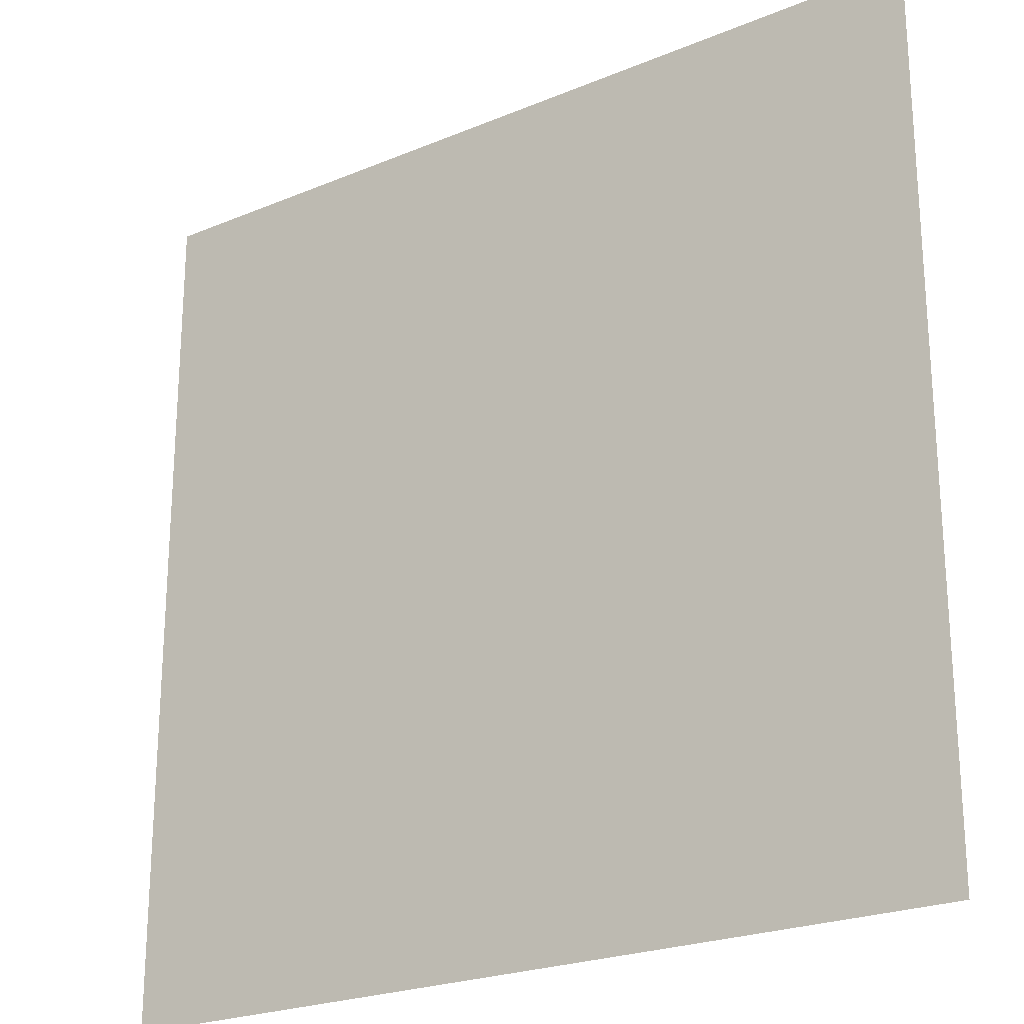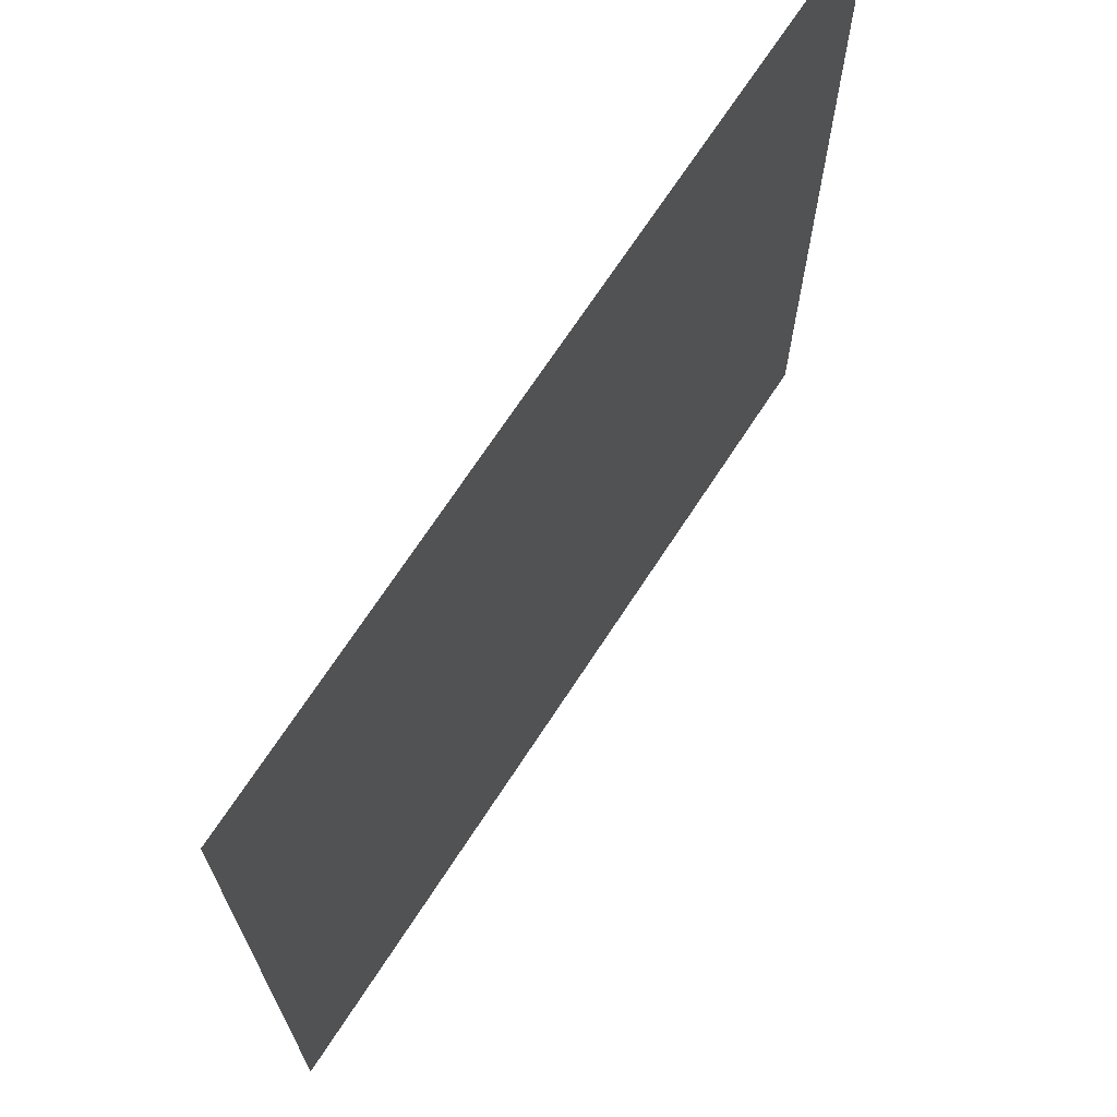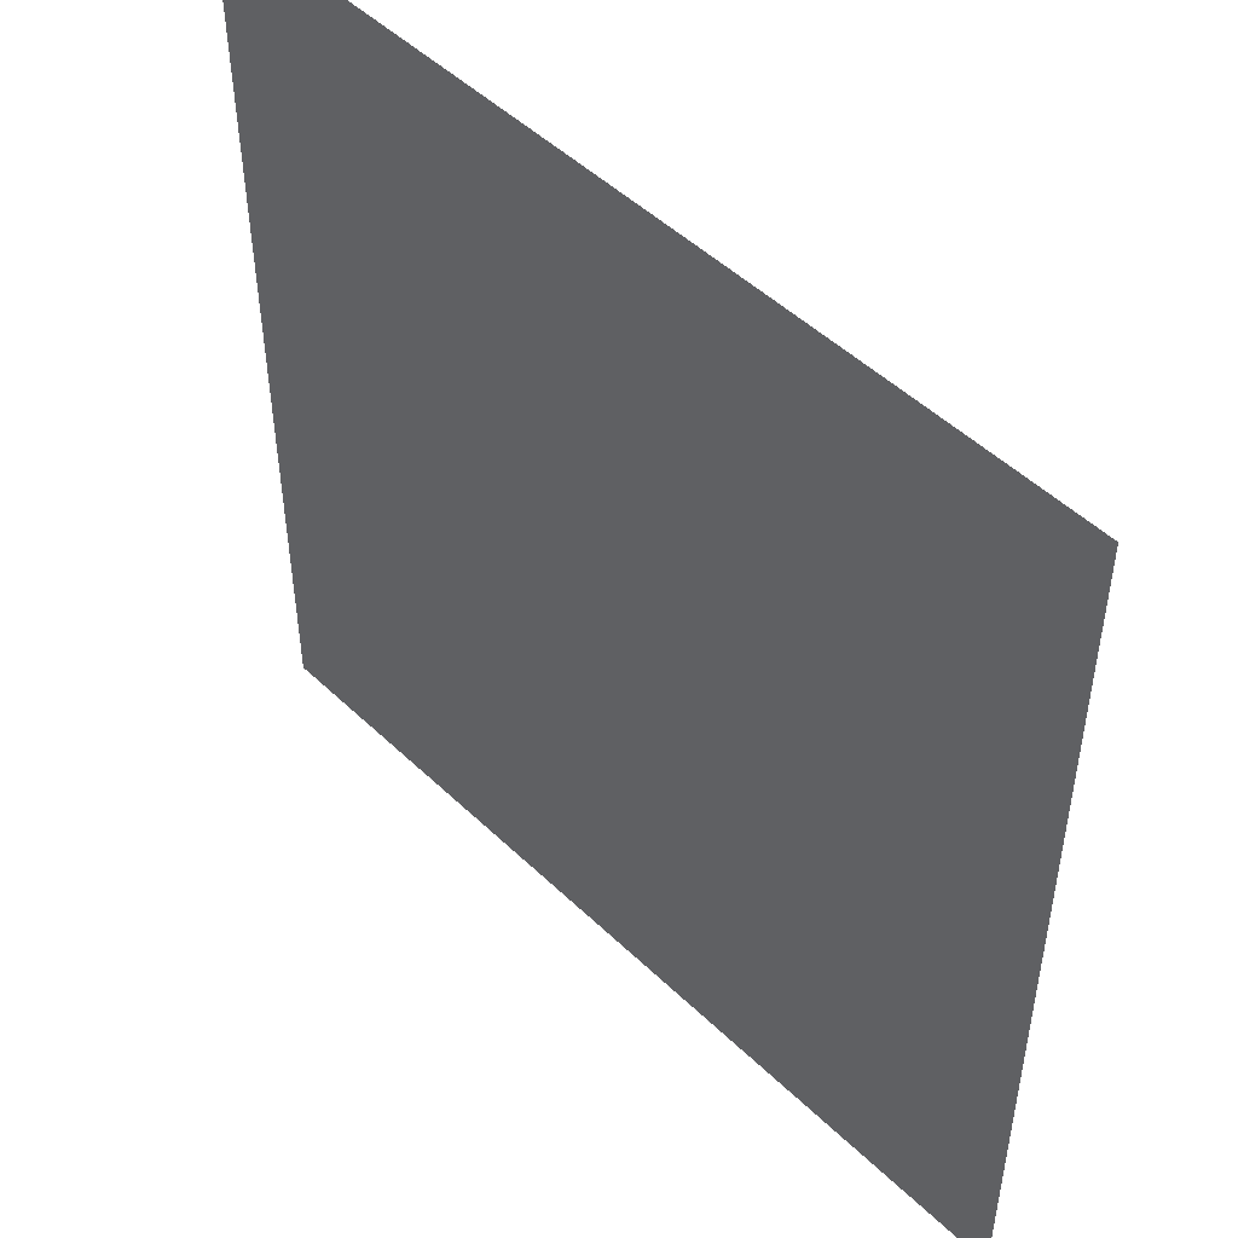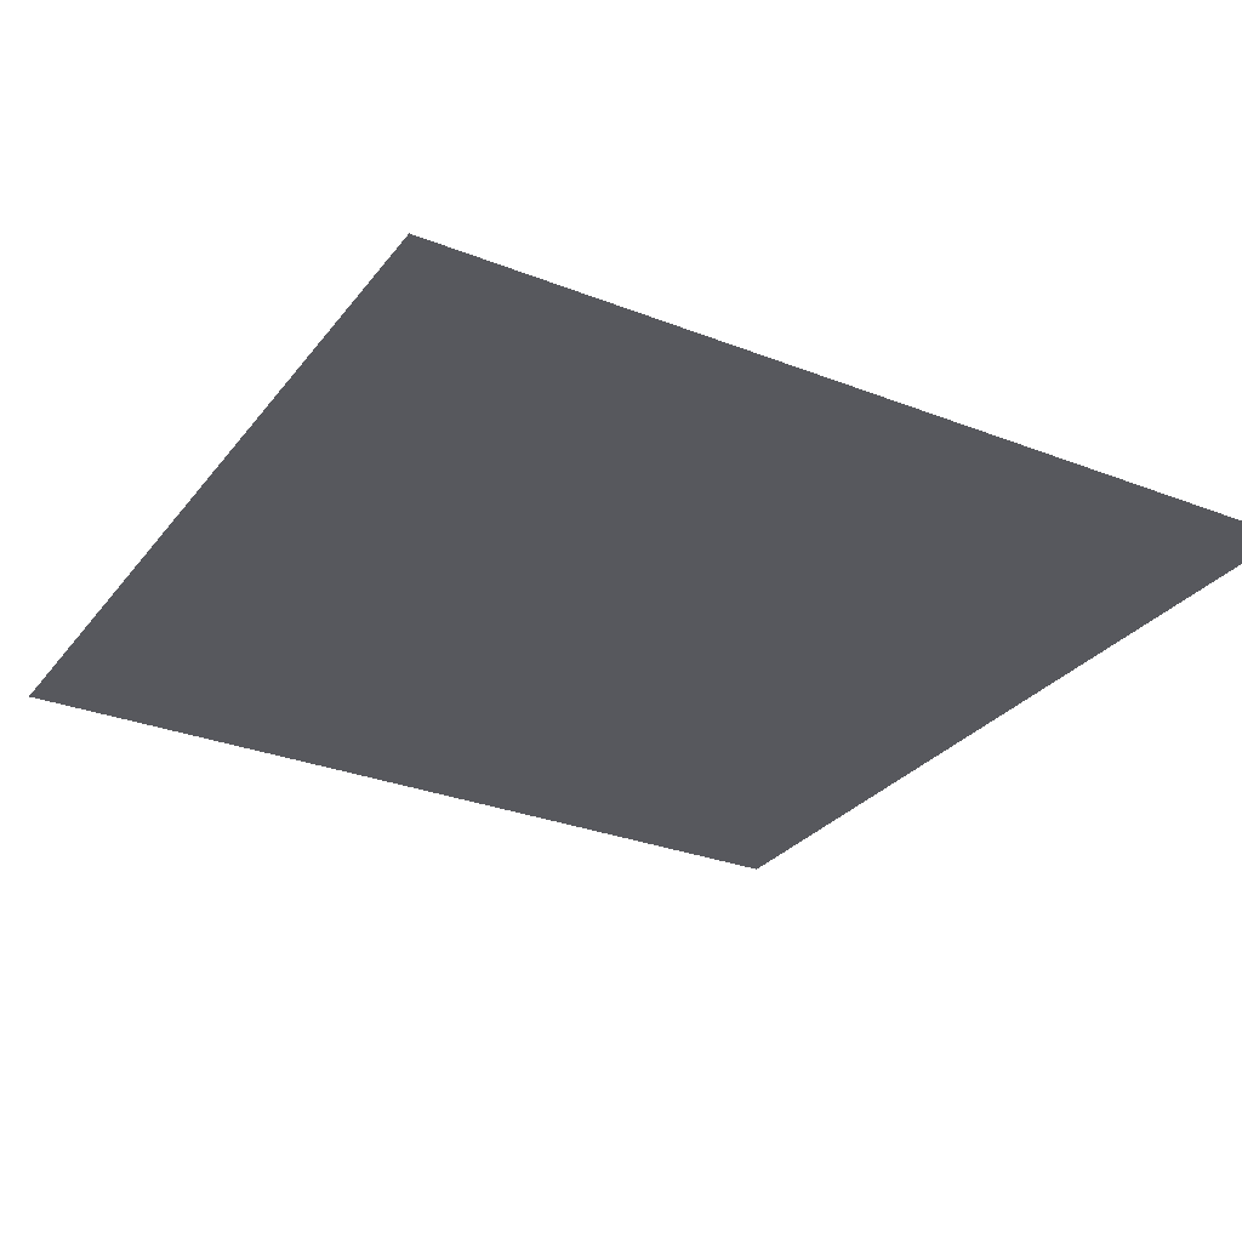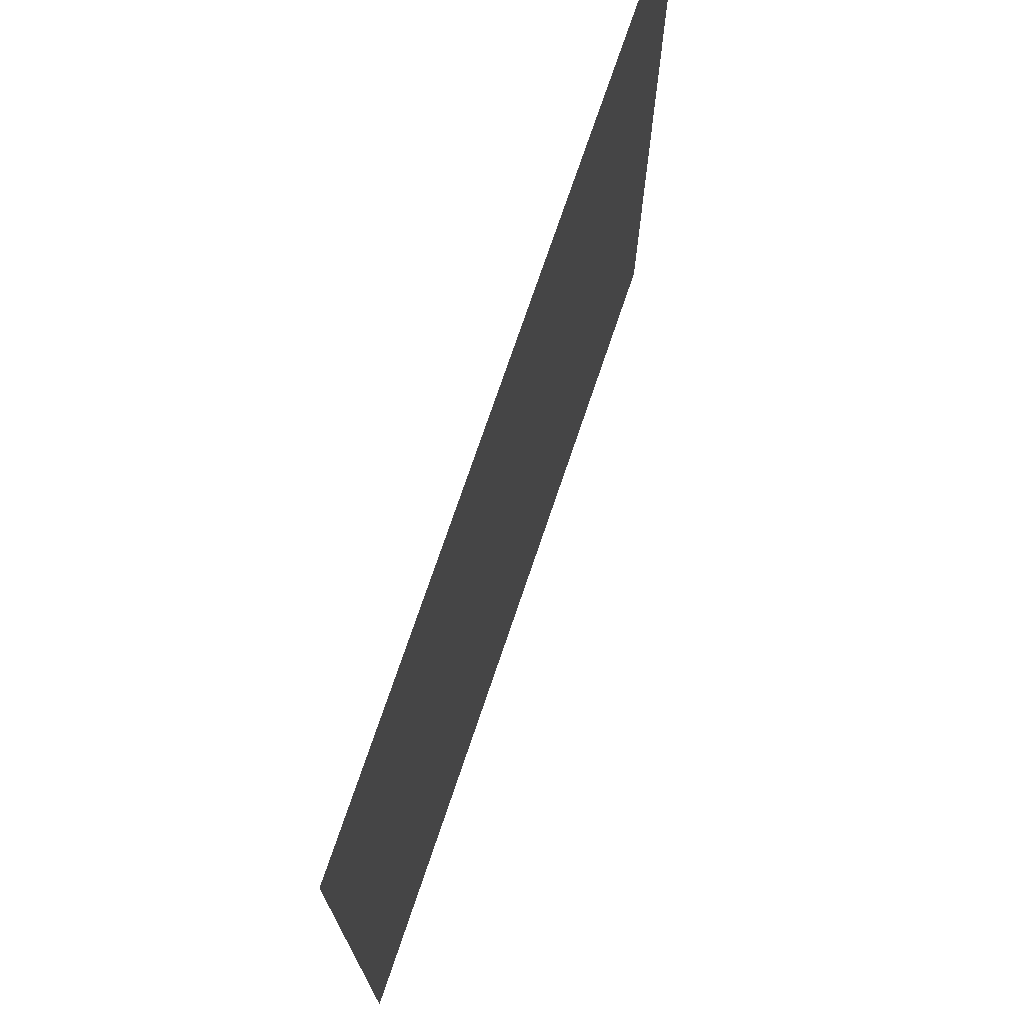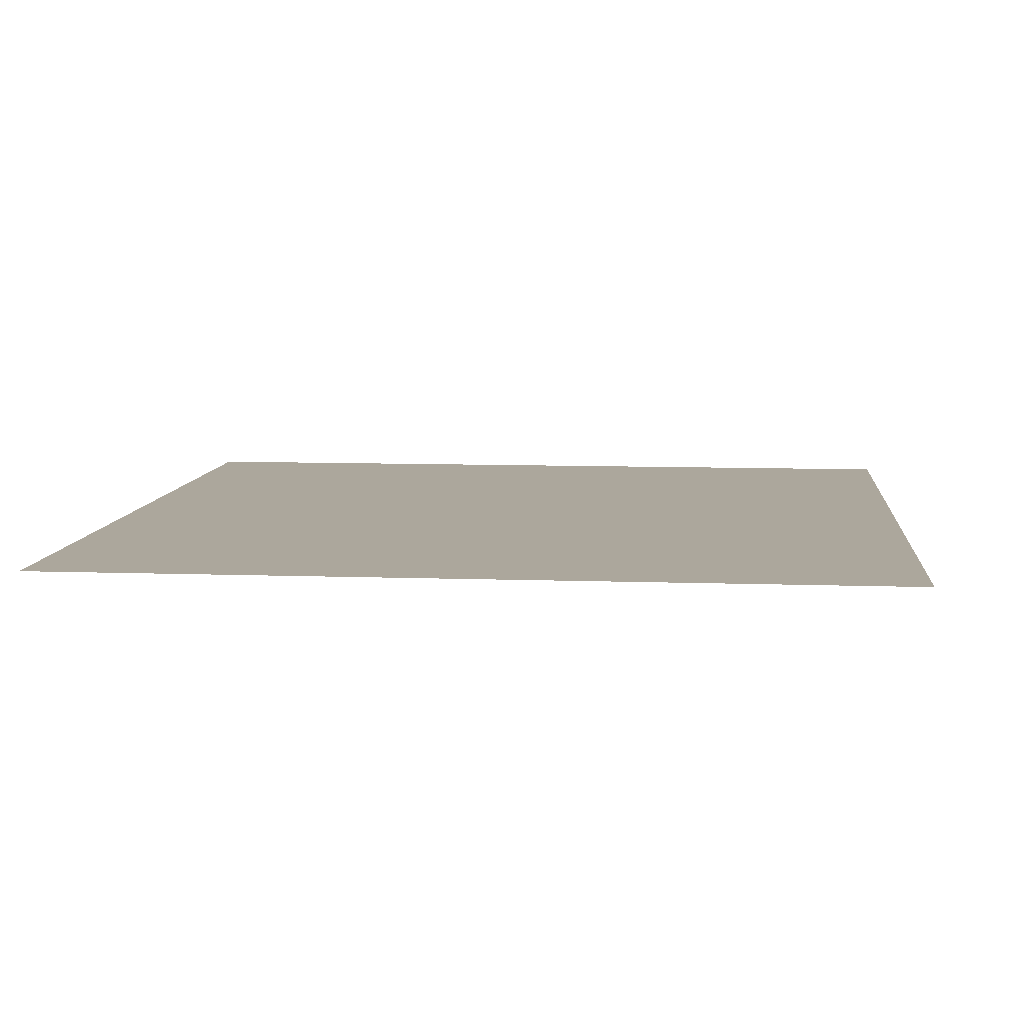
<metadata>
{"format":"obj","ext":"obj","renderer":"f3d","projection":"perspective","resolution":1024,"background":"white","views":[{"elev":-23.2,"azim":-144.7,"up":"+Z"},{"elev":69.9,"azim":-56.9,"up":"+Z"},{"elev":49.1,"azim":46.6,"up":"+Z"},{"elev":-28.9,"azim":149.8,"up":"+Y"},{"elev":73.6,"azim":-71.3,"up":"+Z"},{"elev":8.4,"azim":95.6,"up":"+Y"}]}
</metadata>
<code>
o ChessBoard
v -24 0 24
v -18 0 24
v -12 0 24
v -24 0 18
v -18 0 18
v -12 0 18
v -24 0 12
v -18 0 12
v -12 0 12
v -24 0 12
v -18 0 12
v -12 0 12
v -24 0 6
v -18 0 6
v -12 0 6
v -24 0 0
v -18 0 0
v -12 0 0
v -24 0 0
v -18 0 0
v -12 0 0
v -24 0 -6
v -18 0 -6
v -12 0 -6
v -24 0 -12
v -18 0 -12
v -12 0 -12
v -24 0 -12
v -18 0 -12
v -12 0 -12
v -24 0 -18
v -18 0 -18
v -12 0 -18
v -24 0 -24
v -18 0 -24
v -12 0 -24
v -12 0 24
v -6 0 24
v 0 0 24
v -12 0 18
v -6 0 18
v 0 0 18
v -12 0 12
v -6 0 12
v 0 0 12
v -12 0 12
v -6 0 12
v 0 0 12
v -12 0 6
v -6 0 6
v 0 0 6
v -12 0 0
v -6 0 0
v 0 0 0
v -12 0 0
v -6 0 0
v 0 0 0
v -12 0 -6
v -6 0 -6
v 0 0 -6
v -12 0 -12
v -6 0 -12
v 0 0 -12
v -12 0 -12
v -6 0 -12
v 0 0 -12
v -12 0 -18
v -6 0 -18
v 0 0 -18
v -12 0 -24
v -6 0 -24
v 0 0 -24
v 0 0 24
v 6 0 24
v 12 0 24
v 0 0 18
v 6 0 18
v 12 0 18
v 0 0 12
v 6 0 12
v 12 0 12
v 0 0 12
v 6 0 12
v 12 0 12
v 0 0 6
v 6 0 6
v 12 0 6
v 0 0 0
v 6 0 0
v 12 0 0
v 0 0 0
v 6 0 0
v 12 0 0
v 0 0 -6
v 6 0 -6
v 12 0 -6
v 0 0 -12
v 6 0 -12
v 12 0 -12
v 0 0 -12
v 6 0 -12
v 12 0 -12
v 0 0 -18
v 6 0 -18
v 12 0 -18
v 0 0 -24
v 6 0 -24
v 12 0 -24
v 12 0 24
v 18 0 24
v 24 0 24
v 12 0 18
v 18 0 18
v 24 0 18
v 12 0 12
v 18 0 12
v 24 0 12
v 12 0 12
v 18 0 12
v 24 0 12
v 12 0 6
v 18 0 6
v 24 0 6
v 12 0 0
v 18 0 0
v 24 0 0
v 12 0 0
v 18 0 0
v 24 0 0
v 12 0 -6
v 18 0 -6
v 24 0 -6
v 12 0 -12
v 18 0 -12
v 24 0 -12
v 12 0 -12
v 18 0 -12
v 24 0 -12
v 12 0 -18
v 18 0 -18
v 24 0 -18
v 12 0 -24
v 18 0 -24
v 24 0 -24
f 3 5 2
f 5 7 4
f 12 14 11
f 14 16 13
f 21 23 20
f 23 25 22
f 30 32 29
f 32 34 31
f 39 41 38
f 41 43 40
f 48 50 47
f 50 52 49
f 57 59 56
f 59 61 58
f 66 68 65
f 68 70 67
f 75 77 74
f 77 79 76
f 84 86 83
f 86 88 85
f 93 95 92
f 95 97 94
f 102 104 101
f 104 106 103
f 111 113 110
f 113 115 112
f 120 122 119
f 122 124 121
f 129 131 128
f 131 133 130
f 138 140 137
f 140 142 139
f 3 6 5
f 5 8 7
f 12 15 14
f 14 17 16
f 21 24 23
f 23 26 25
f 30 33 32
f 32 35 34
f 39 42 41
f 41 44 43
f 48 51 50
f 50 53 52
f 57 60 59
f 59 62 61
f 66 69 68
f 68 71 70
f 75 78 77
f 77 80 79
f 84 87 86
f 86 89 88
f 93 96 95
f 95 98 97
f 102 105 104
f 104 107 106
f 111 114 113
f 113 116 115
f 120 123 122
f 122 125 124
f 129 132 131
f 131 134 133
f 138 141 140
f 140 143 142
f 2 4 1
f 6 8 5
f 11 13 10
f 15 17 14
f 20 22 19
f 24 26 23
f 29 31 28
f 33 35 32
f 38 40 37
f 42 44 41
f 47 49 46
f 51 53 50
f 56 58 55
f 60 62 59
f 65 67 64
f 69 71 68
f 74 76 73
f 78 80 77
f 83 85 82
f 87 89 86
f 92 94 91
f 96 98 95
f 101 103 100
f 105 107 104
f 110 112 109
f 114 116 113
f 119 121 118
f 123 125 122
f 128 130 127
f 132 134 131
f 137 139 136
f 141 143 140
f 2 5 4
f 6 9 8
f 11 14 13
f 15 18 17
f 20 23 22
f 24 27 26
f 29 32 31
f 33 36 35
f 38 41 40
f 42 45 44
f 47 50 49
f 51 54 53
f 56 59 58
f 60 63 62
f 65 68 67
f 69 72 71
f 74 77 76
f 78 81 80
f 83 86 85
f 87 90 89
f 92 95 94
f 96 99 98
f 101 104 103
f 105 108 107
f 110 113 112
f 114 117 116
f 119 122 121
f 123 126 125
f 128 131 130
f 132 135 134
f 137 140 139
f 141 144 143

</code>
